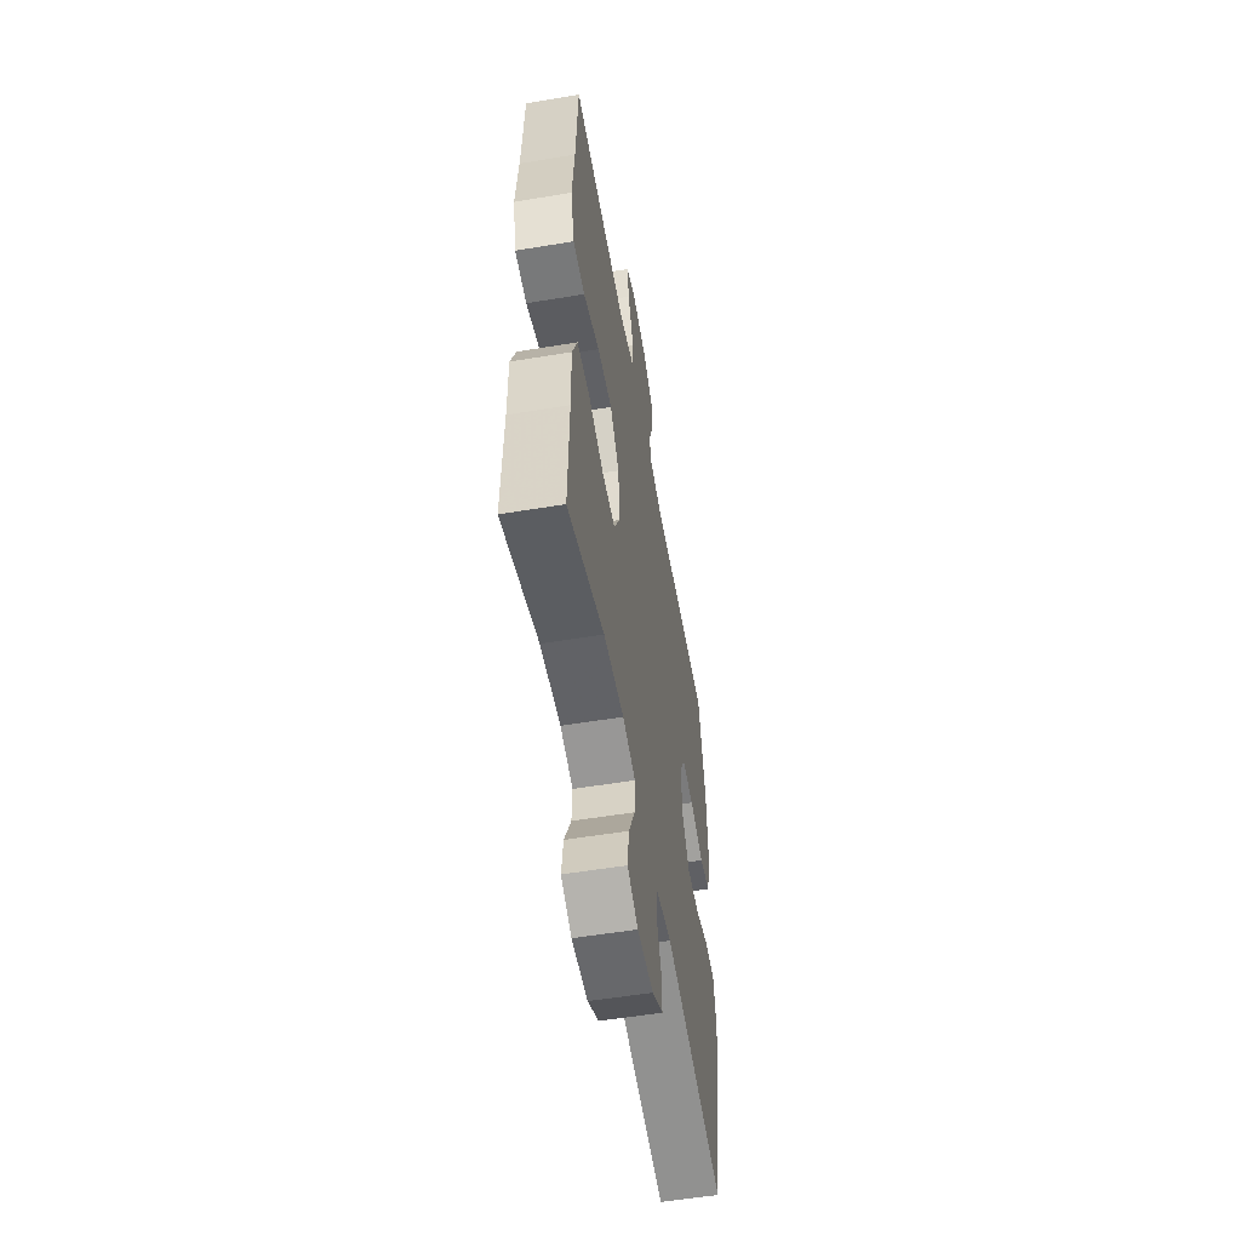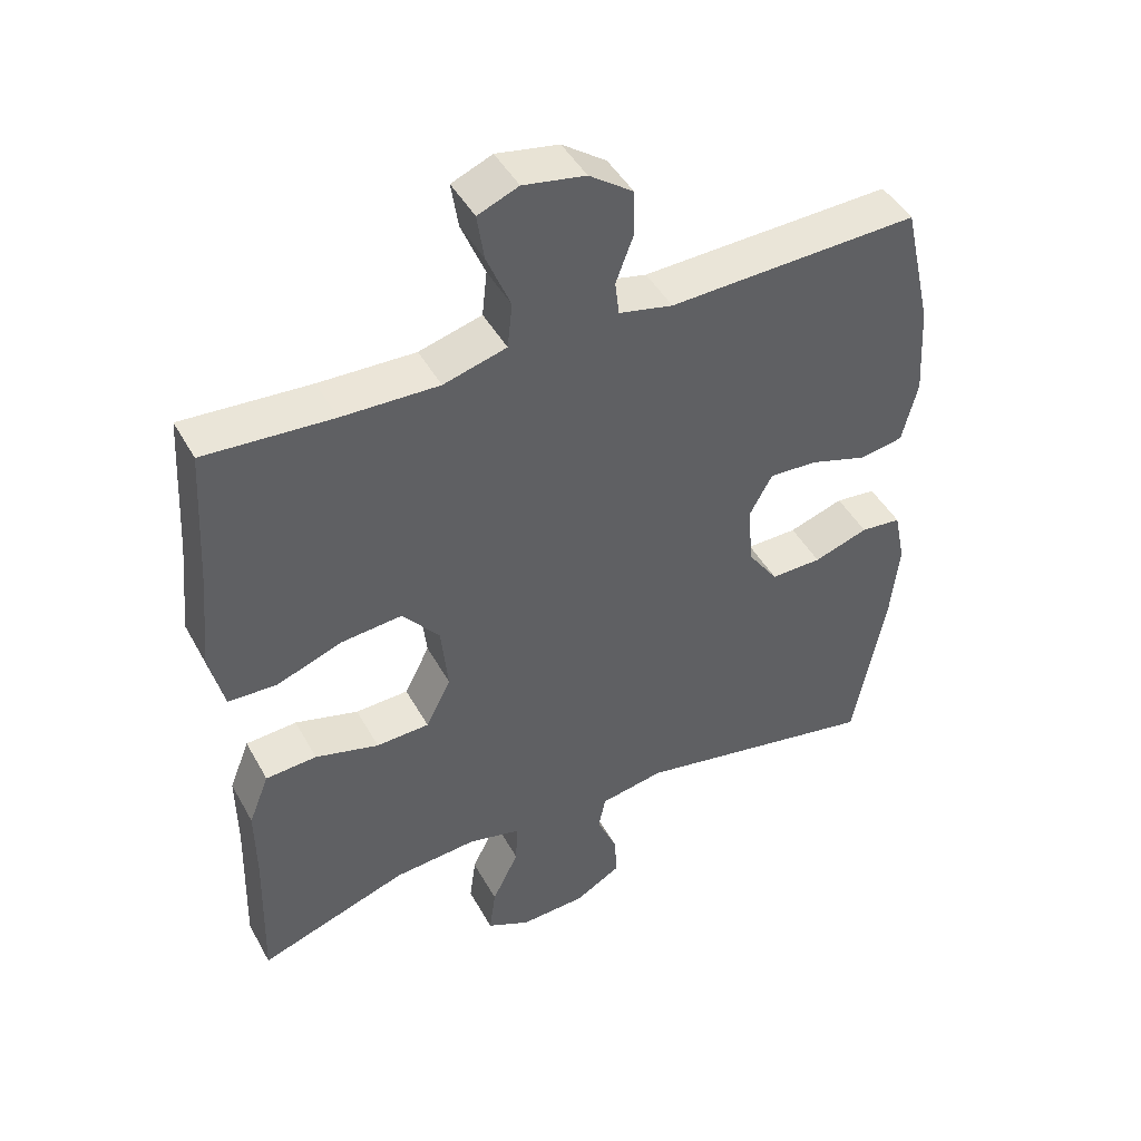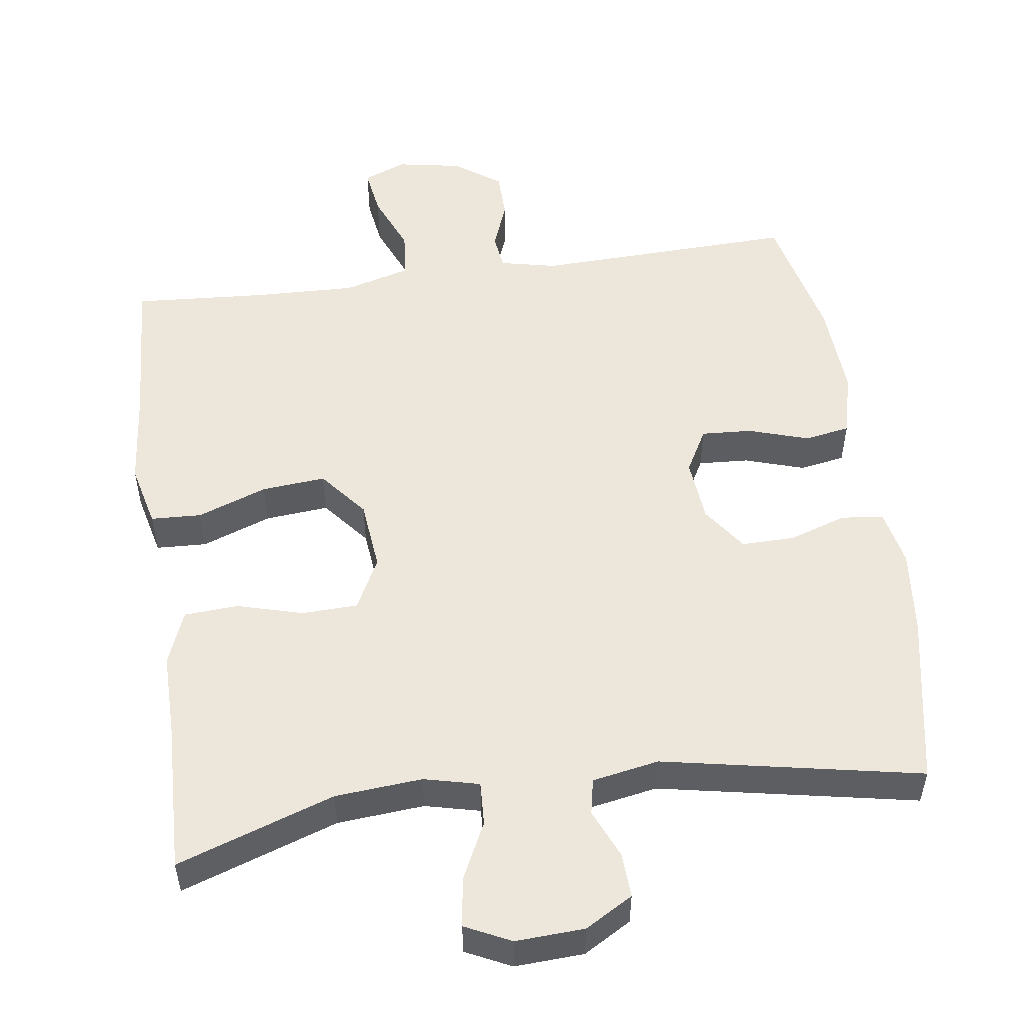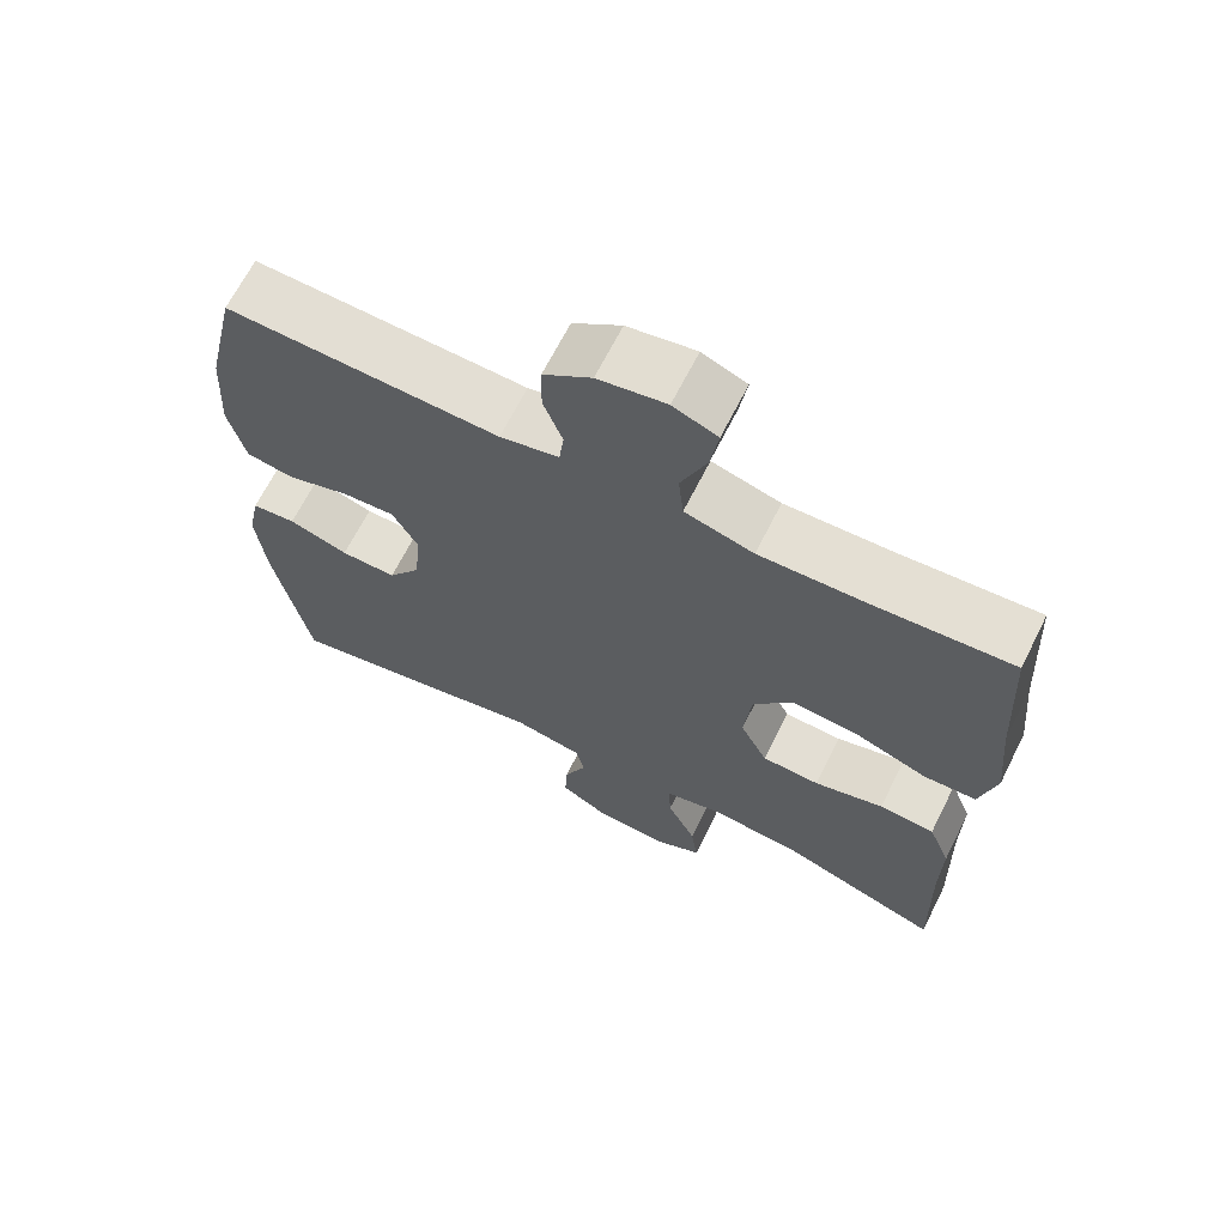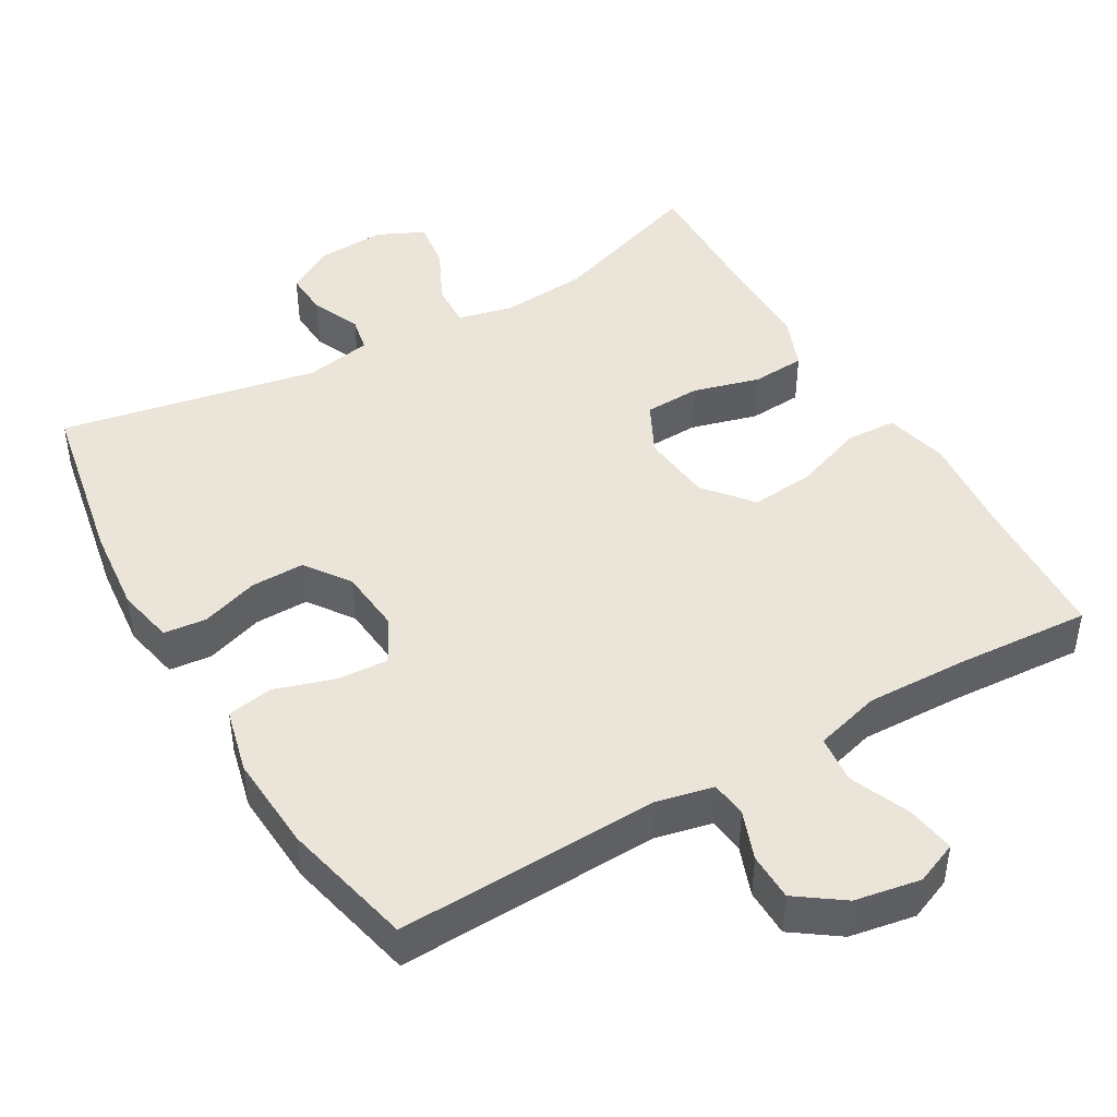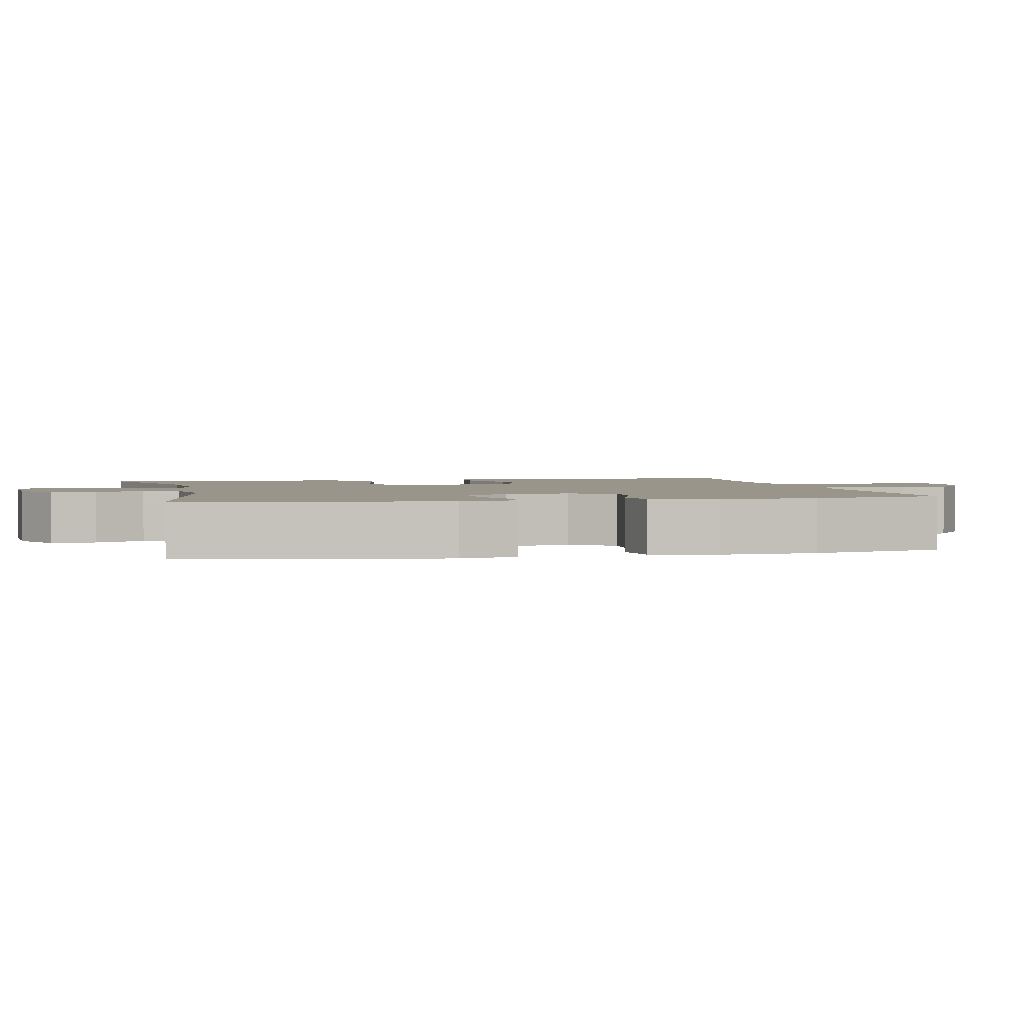
<metadata>
{"format":"obj","ext":"obj","renderer":"f3d","projection":"perspective","resolution":1024,"background":"white","views":[{"elev":-55.3,"azim":99.9,"up":"+Z"},{"elev":45.4,"azim":152.5,"up":"+Z"},{"elev":52.4,"azim":172.1,"up":"+Y"},{"elev":66.8,"azim":26.7,"up":"+Z"},{"elev":45.0,"azim":-30.2,"up":"+Y"},{"elev":2.2,"azim":-102.5,"up":"+Y"}]}
</metadata>
<code>
v -0.5 0.07 0.5
v -0.143 0.07 0.487
v -0.066 0.07 0.504
v -0.06 0.07 0.553
v -0.085 0.07 0.62
v -0.084 0.07 0.685
v -0.021 0.07 0.73
v 0.068 0.07 0.746
v 0.126 0.07 0.722
v 0.116 0.07 0.656
v 0.082 0.07 0.574
v 0.089 0.07 0.509
v 0.179 0.07 0.484
v 0.317 0.07 0.488
v 0.5 0.07 0.5
v 0.512 0.07 0.292
v 0.525 0.07 0.158
v 0.504 0.07 0.071
v 0.435 0.07 0.068
v 0.34 0.07 0.103
v 0.253 0.07 0.111
v 0.2 0.07 0.046
v 0.19 0.07 -0.051
v 0.226 0.07 -0.122
v 0.302 0.07 -0.125
v 0.393 0.07 -0.1
v 0.466 0.07 -0.105
v 0.495 0.07 -0.179
v 0.494 0.07 -0.293
v 0.5 0.07 -0.5
v 0.286 0.07 -0.426
v 0.167 0.07 -0.416
v 0.092 0.07 -0.434
v 0.095 0.07 -0.494
v 0.133 0.07 -0.572
v 0.142 0.07 -0.639
v 0.08 0.07 -0.669
v -0.014 0.07 -0.664
v -0.079 0.07 -0.626
v -0.076 0.07 -0.565
v -0.047 0.07 -0.498
v -0.057 0.07 -0.449
v -0.148 0.07 -0.432
v -0.5 0.07 -0.5
v -0.545 0.07 -0.265
v -0.557 0.07 -0.148
v -0.541 0.07 -0.07
v -0.483 0.07 -0.064
v -0.405 0.07 -0.09
v -0.332 0.07 -0.091
v -0.289 0.07 -0.03
v -0.281 0.07 0.058
v -0.314 0.07 0.118
v -0.383 0.07 0.114
v -0.465 0.07 0.088
v -0.527 0.07 0.099
v -0.549 0.07 0.188
v -0.541 0.07 0.32
v -0.5 0 0.5
v -0.143 0 0.487
v -0.066 0 0.504
v -0.06 0 0.553
v -0.085 0 0.62
v -0.084 0 0.685
v -0.021 0 0.73
v 0.068 0 0.746
v 0.126 0 0.722
v 0.116 0 0.656
v 0.082 0 0.574
v 0.089 0 0.509
v 0.179 0 0.484
v 0.317 0 0.488
v 0.5 0 0.5
v 0.512 0 0.292
v 0.525 0 0.158
v 0.504 0 0.071
v 0.435 0 0.068
v 0.34 0 0.103
v 0.253 0 0.111
v 0.2 0 0.046
v 0.19 0 -0.051
v 0.226 0 -0.122
v 0.302 0 -0.125
v 0.393 0 -0.1
v 0.466 0 -0.105
v 0.495 0 -0.179
v 0.494 0 -0.293
v 0.5 0 -0.5
v 0.286 0 -0.426
v 0.167 0 -0.416
v 0.092 0 -0.434
v 0.095 0 -0.494
v 0.133 0 -0.572
v 0.142 0 -0.639
v 0.08 0 -0.669
v -0.014 0 -0.664
v -0.079 0 -0.626
v -0.076 0 -0.565
v -0.047 0 -0.498
v -0.057 0 -0.449
v -0.148 0 -0.432
v -0.5 0 -0.5
v -0.545 0 -0.265
v -0.557 0 -0.148
v -0.541 0 -0.07
v -0.483 0 -0.064
v -0.405 0 -0.09
v -0.332 0 -0.091
v -0.289 0 -0.03
v -0.281 0 0.058
v -0.314 0 0.118
v -0.383 0 0.114
v -0.465 0 0.088
v -0.527 0 0.099
v -0.549 0 0.188
v -0.541 0 0.32
f 58 1 2
f 57 58 2
f 56 57 2
f 55 56 2
f 54 55 2
f 53 54 2 3
f 52 53 3
f 51 52 3
f 47 48 49
f 46 47 49
f 45 46 49
f 44 45 49
f 43 44 49
f 42 43 49 50
f 39 40 41
f 38 39 41
f 37 38 41
f 36 37 41
f 35 36 41
f 34 35 41
f 33 34 41 42
f 42 50 51
f 33 42 51
f 32 33 51
f 29 30 31
f 29 31 32
f 28 29 32
f 27 28 32
f 26 27 32
f 25 26 32
f 18 19 20
f 17 18 20
f 16 17 20
f 16 20 21
f 15 16 21
f 14 15 21
f 13 14 21 22
f 9 10 11
f 8 9 11
f 7 8 11
f 6 7 11
f 5 6 11
f 4 5 11
f 3 4 11 12
f 13 22 23
f 12 13 23
f 3 12 23
f 51 3 23
f 32 51 23 24
f 24 25 32
f 60 59 116
f 60 116 115
f 60 115 114
f 60 114 113
f 60 113 112
f 61 60 112 111
f 61 111 110
f 61 110 109
f 107 106 105
f 107 105 104
f 107 104 103
f 107 103 102
f 107 102 101
f 108 107 101 100
f 99 98 97
f 99 97 96
f 99 96 95
f 99 95 94
f 99 94 93
f 99 93 92
f 100 99 92 91
f 109 108 100
f 109 100 91
f 109 91 90
f 89 88 87
f 90 89 87
f 90 87 86
f 90 86 85
f 90 85 84
f 90 84 83
f 78 77 76
f 78 76 75
f 78 75 74
f 79 78 74
f 79 74 73
f 79 73 72
f 80 79 72 71
f 69 68 67
f 69 67 66
f 69 66 65
f 69 65 64
f 69 64 63
f 69 63 62
f 70 69 62 61
f 81 80 71
f 81 71 70
f 81 70 61
f 81 61 109
f 82 81 109 90
f 90 83 82
f 1 59 60 2
f 2 60 61 3
f 3 61 62 4
f 4 62 63 5
f 5 63 64 6
f 6 64 65 7
f 7 65 66 8
f 8 66 67 9
f 9 67 68 10
f 10 68 69 11
f 11 69 70 12
f 12 70 71 13
f 13 71 72 14
f 14 72 73 15
f 15 73 74 16
f 16 74 75 17
f 17 75 76 18
f 18 76 77 19
f 19 77 78 20
f 20 78 79 21
f 21 79 80 22
f 22 80 81 23
f 23 81 82 24
f 24 82 83 25
f 25 83 84 26
f 26 84 85 27
f 27 85 86 28
f 28 86 87 29
f 29 87 88 30
f 30 88 89 31
f 31 89 90 32
f 32 90 91 33
f 33 91 92 34
f 34 92 93 35
f 35 93 94 36
f 36 94 95 37
f 37 95 96 38
f 38 96 97 39
f 39 97 98 40
f 40 98 99 41
f 41 99 100 42
f 42 100 101 43
f 43 101 102 44
f 44 102 103 45
f 45 103 104 46
f 46 104 105 47
f 47 105 106 48
f 48 106 107 49
f 49 107 108 50
f 50 108 109 51
f 51 109 110 52
f 52 110 111 53
f 53 111 112 54
f 54 112 113 55
f 55 113 114 56
f 56 114 115 57
f 57 115 116 58
f 58 116 59 1

</code>
